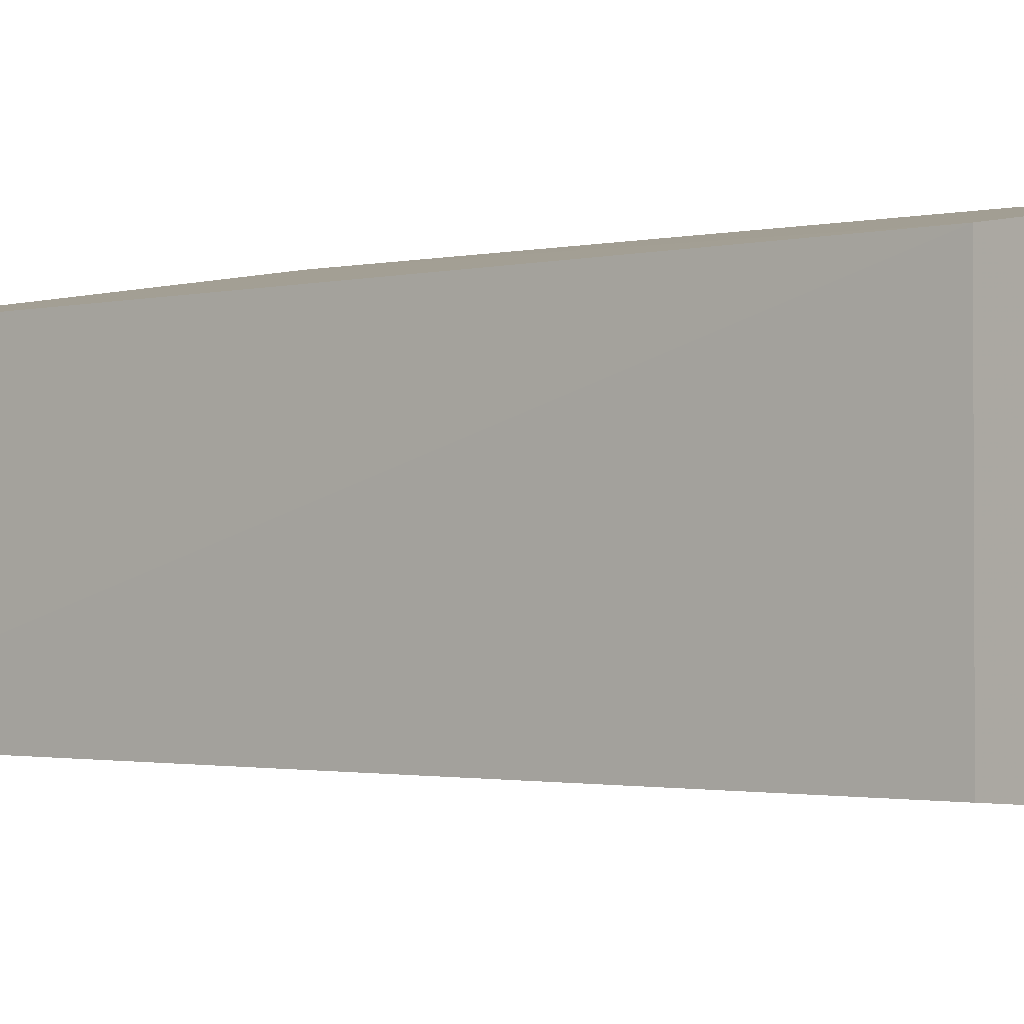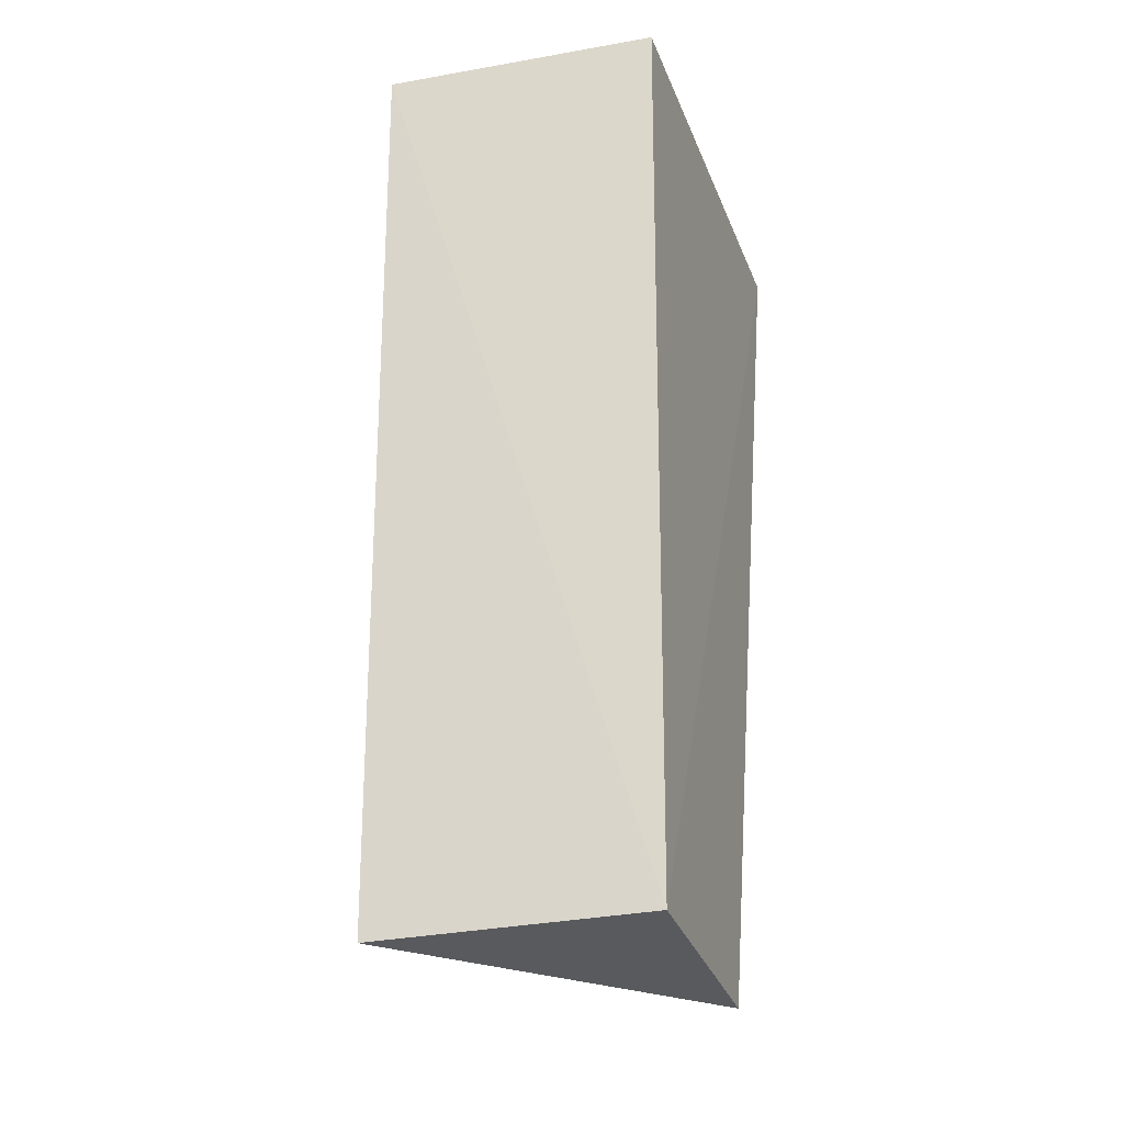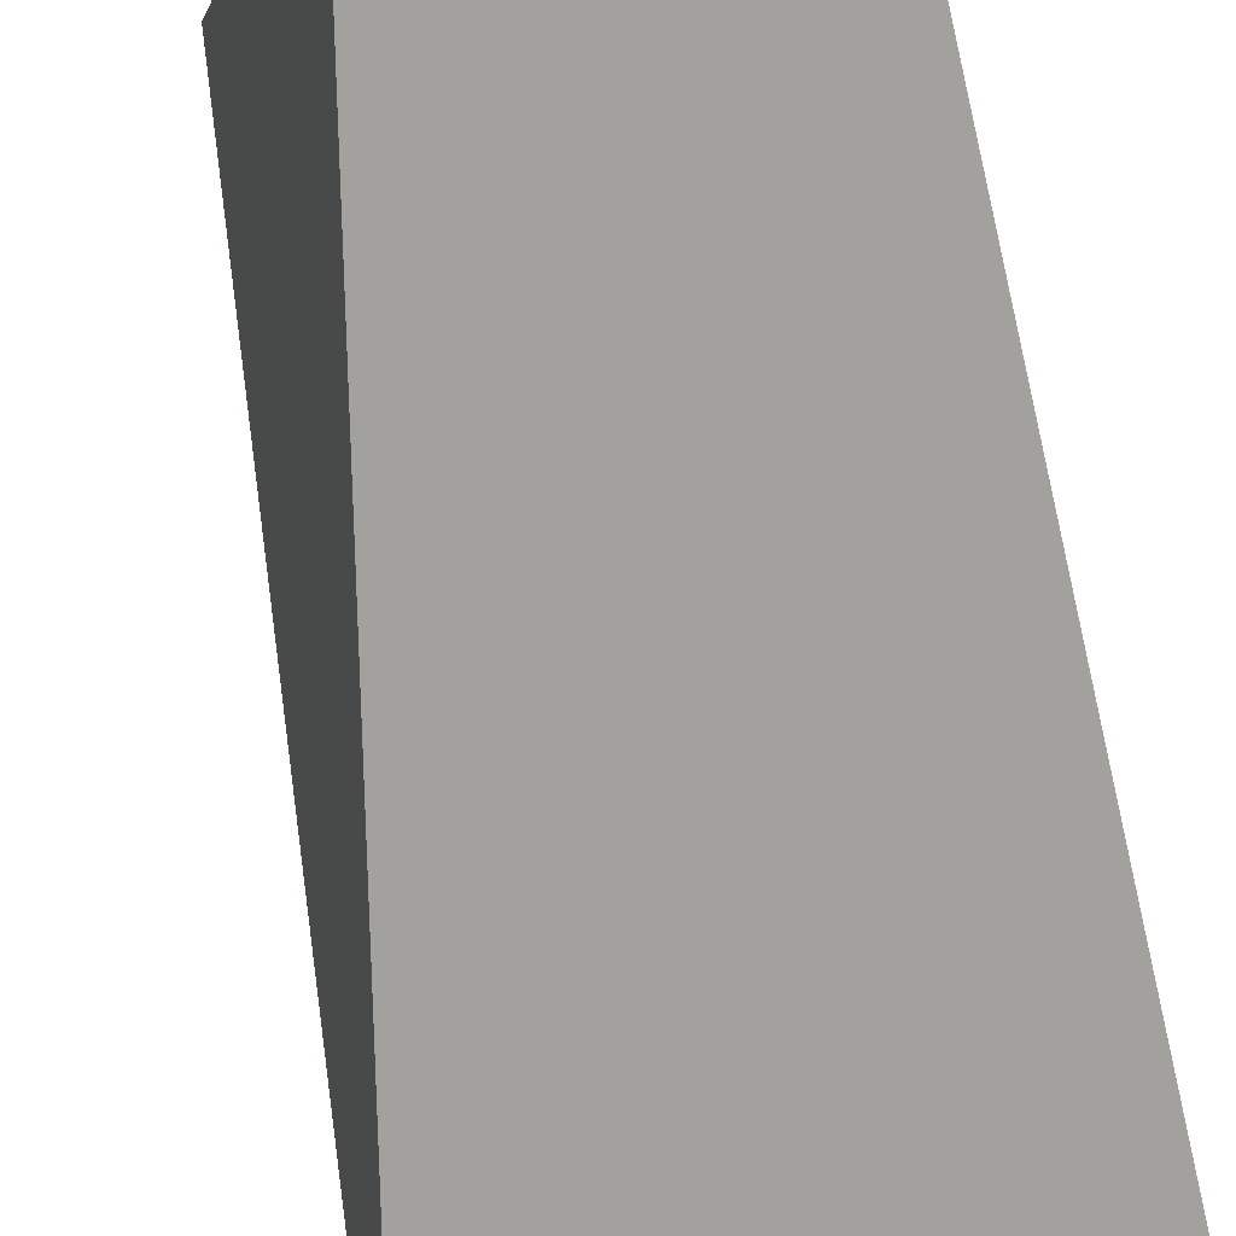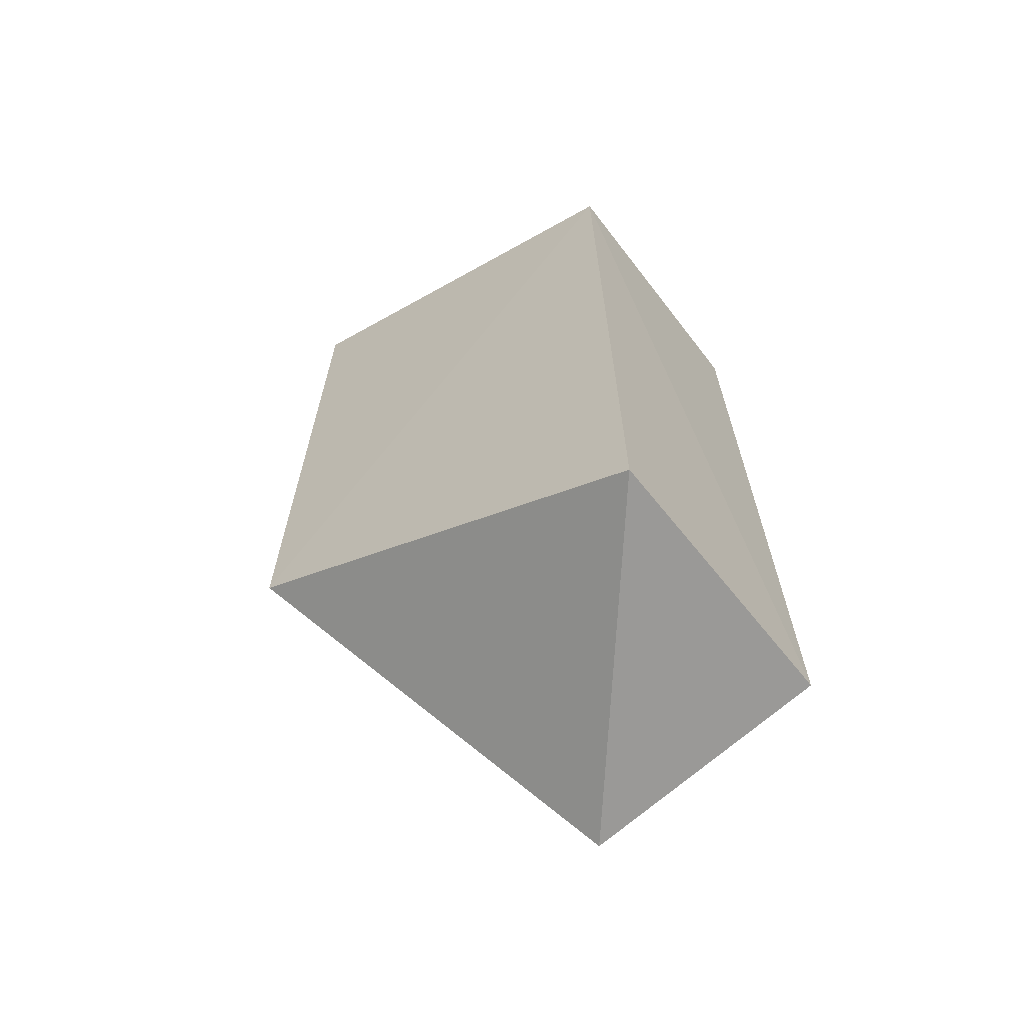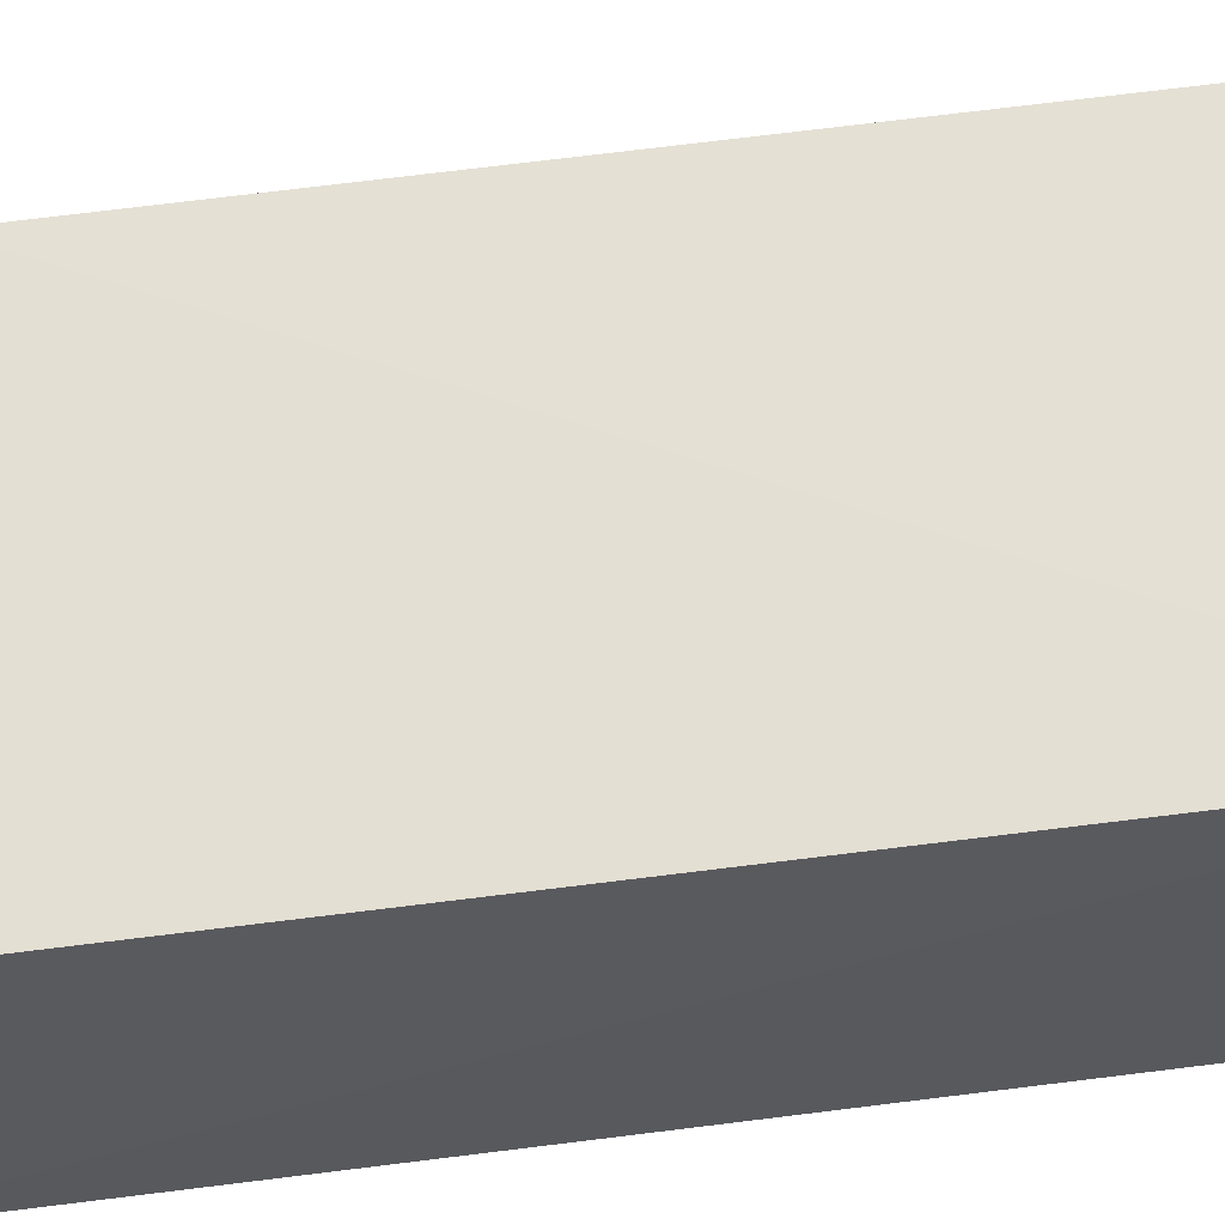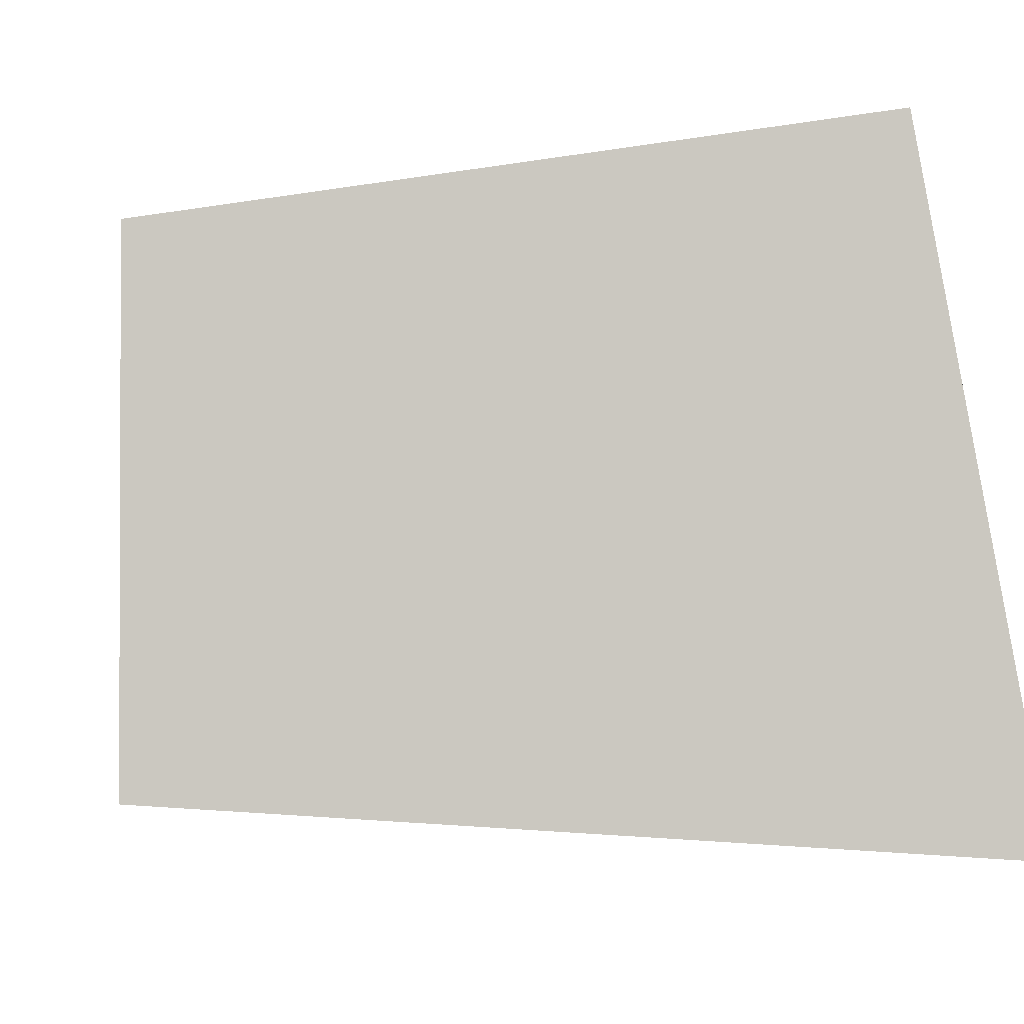
<metadata>
{"format":"obj","ext":"obj","renderer":"f3d","projection":"perspective","resolution":1024,"background":"white","views":[{"elev":-1.7,"azim":-50.8,"up":"+Y"},{"elev":-29.0,"azim":-75.3,"up":"+Z"},{"elev":-70.3,"azim":-166.8,"up":"+Y"},{"elev":-67.8,"azim":-142.2,"up":"+Z"},{"elev":57.8,"azim":-97.9,"up":"+Y"},{"elev":-1.7,"azim":-4.6,"up":"+Y"}]}
</metadata>
<code>
v 0.1394 -0.02533 -0.2345
v 0.1199 0.07377 -0.4477
v 0.1208 0.0743 -0.2346
v 0.01718 0.05858 -0.2348
v 0.01758 -0.01521 -0.4878
v 0.08429 -0.01865 -0.4904
v 0.01718 -0.01718 -0.2348
v 0.01892 0.05694 -0.4887
f 1 2 3
f 1 3 4
f 3 2 4
f 6 2 1
f 6 1 5
f 7 5 1
f 7 1 4
f 7 4 5
f 8 5 4
f 8 4 2
f 8 6 5
f 8 2 6

</code>
